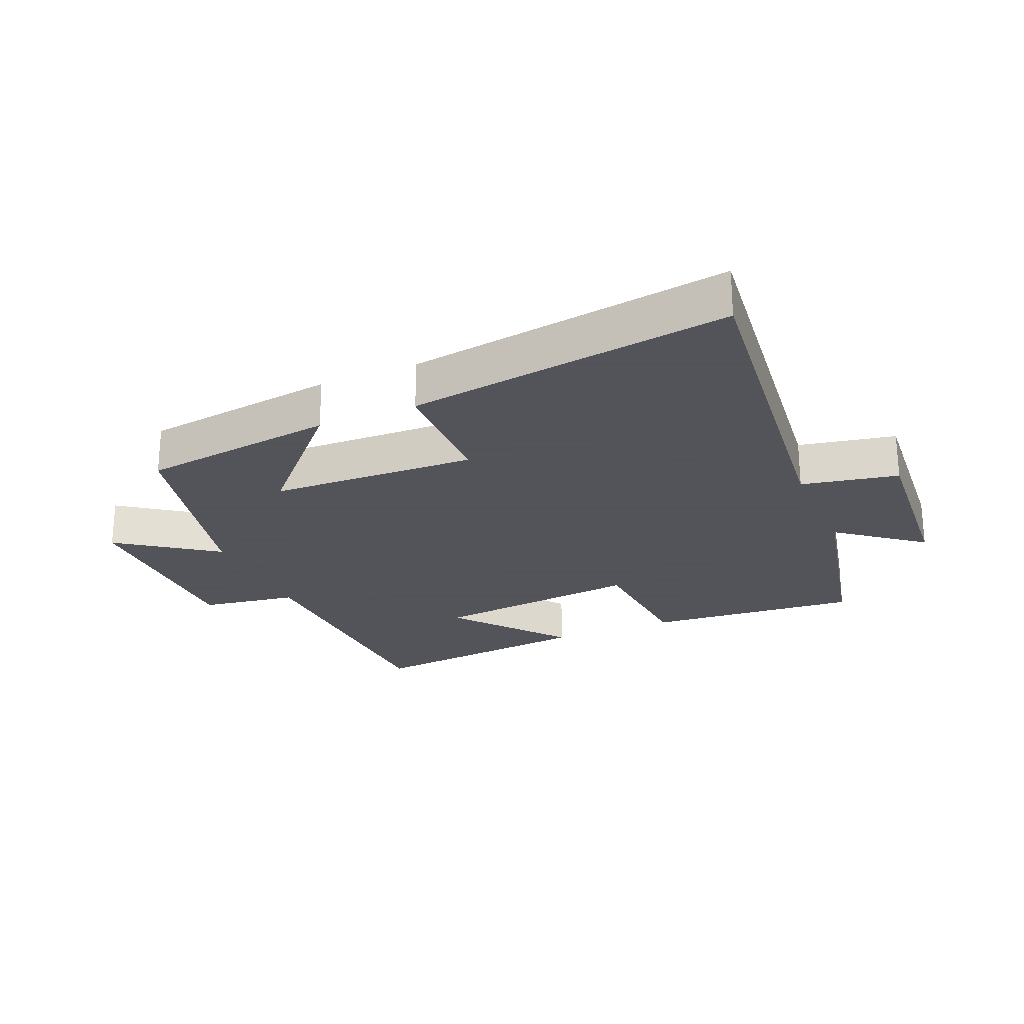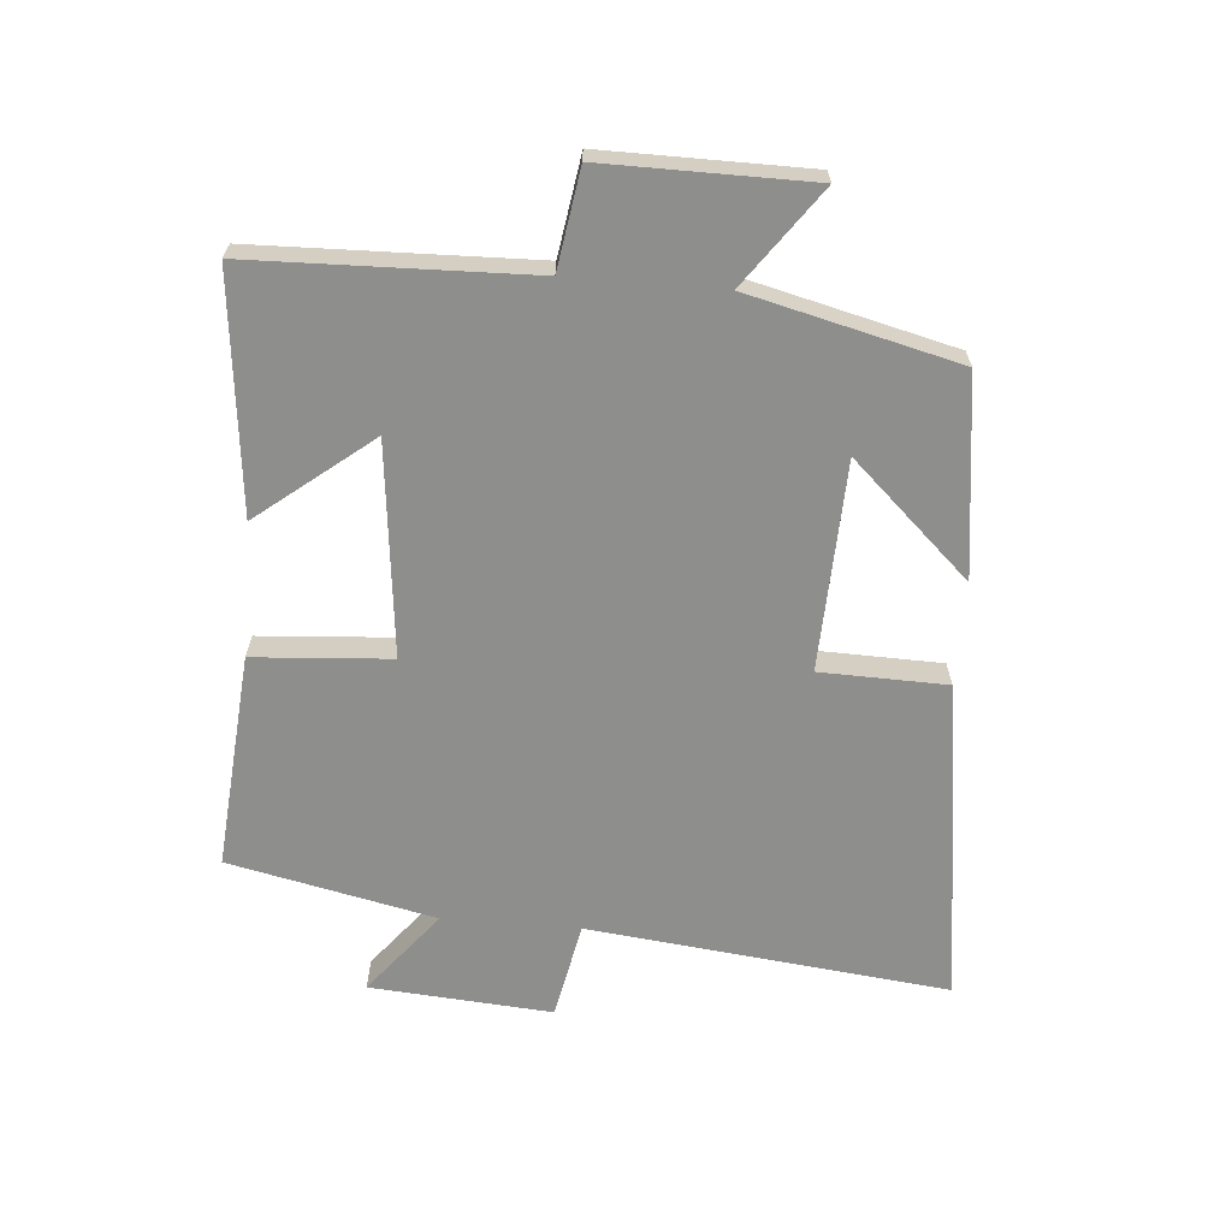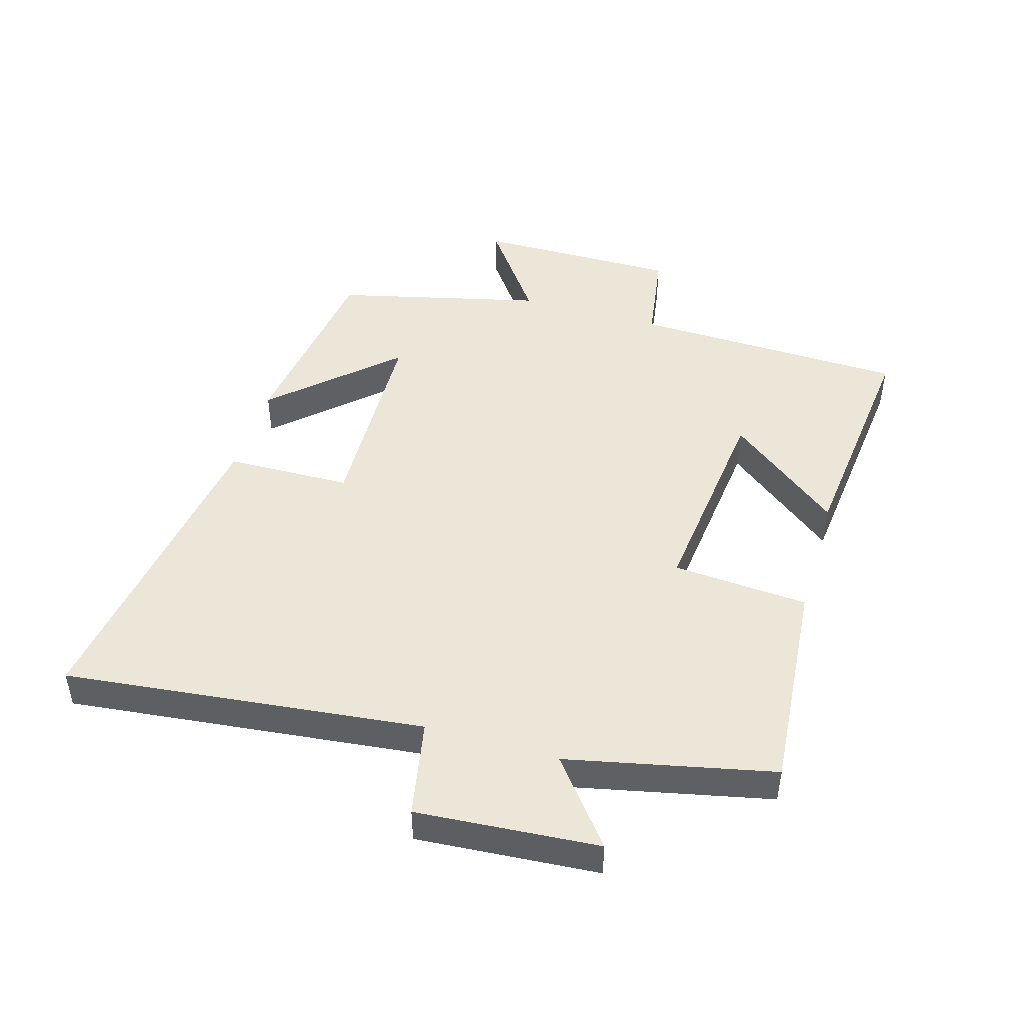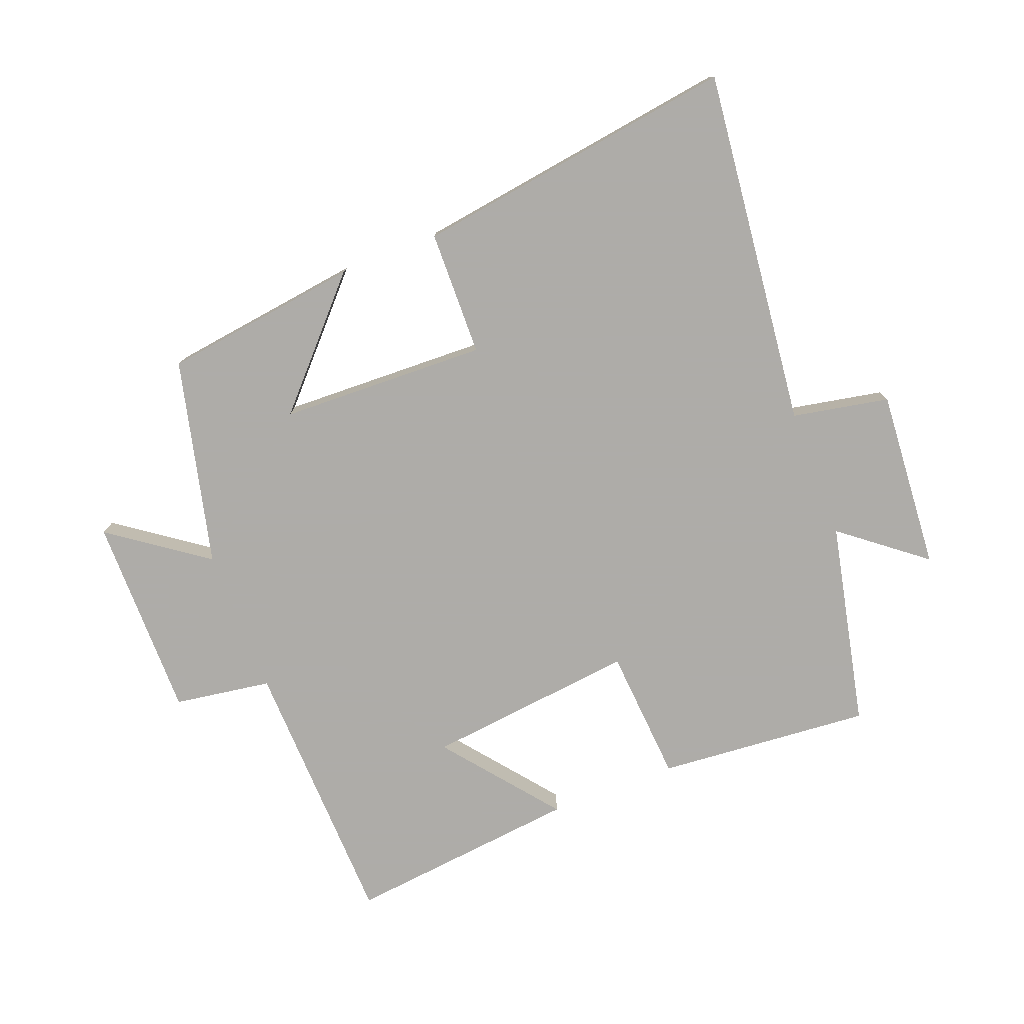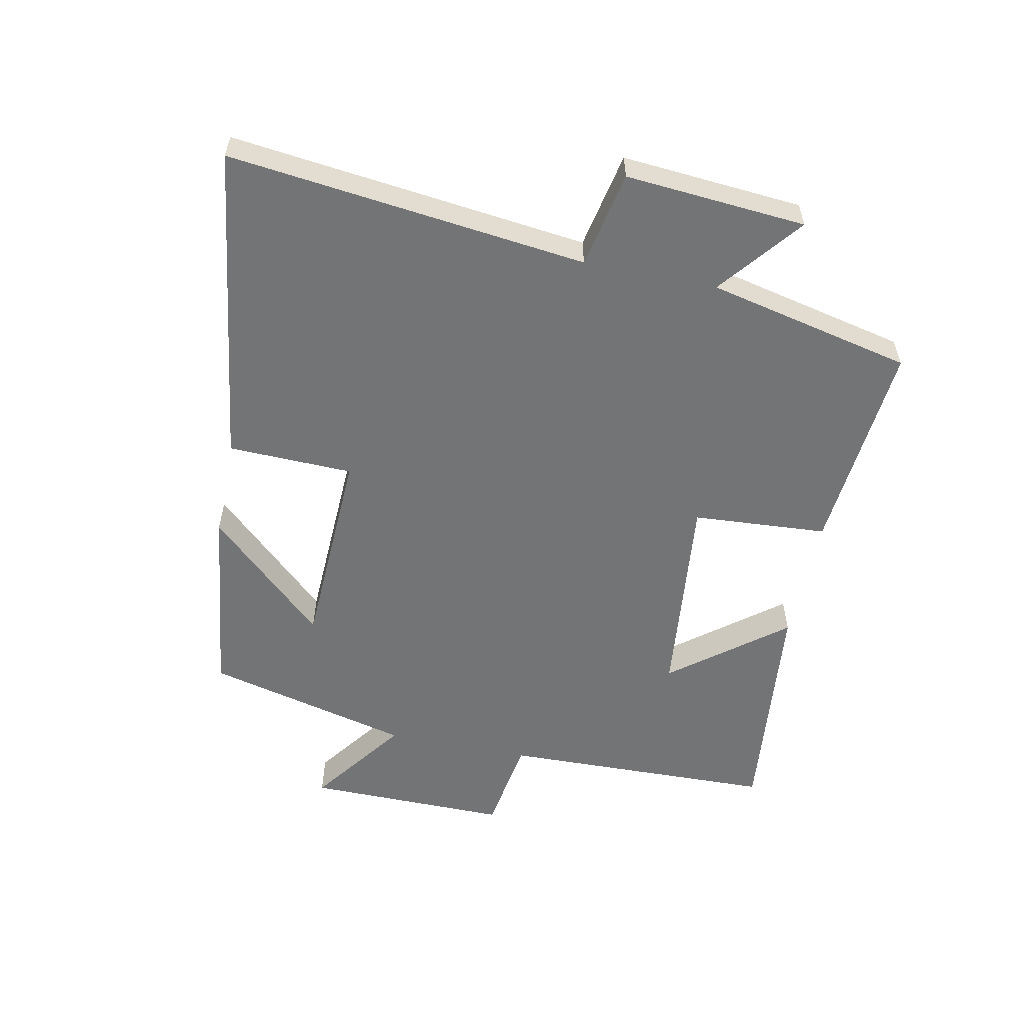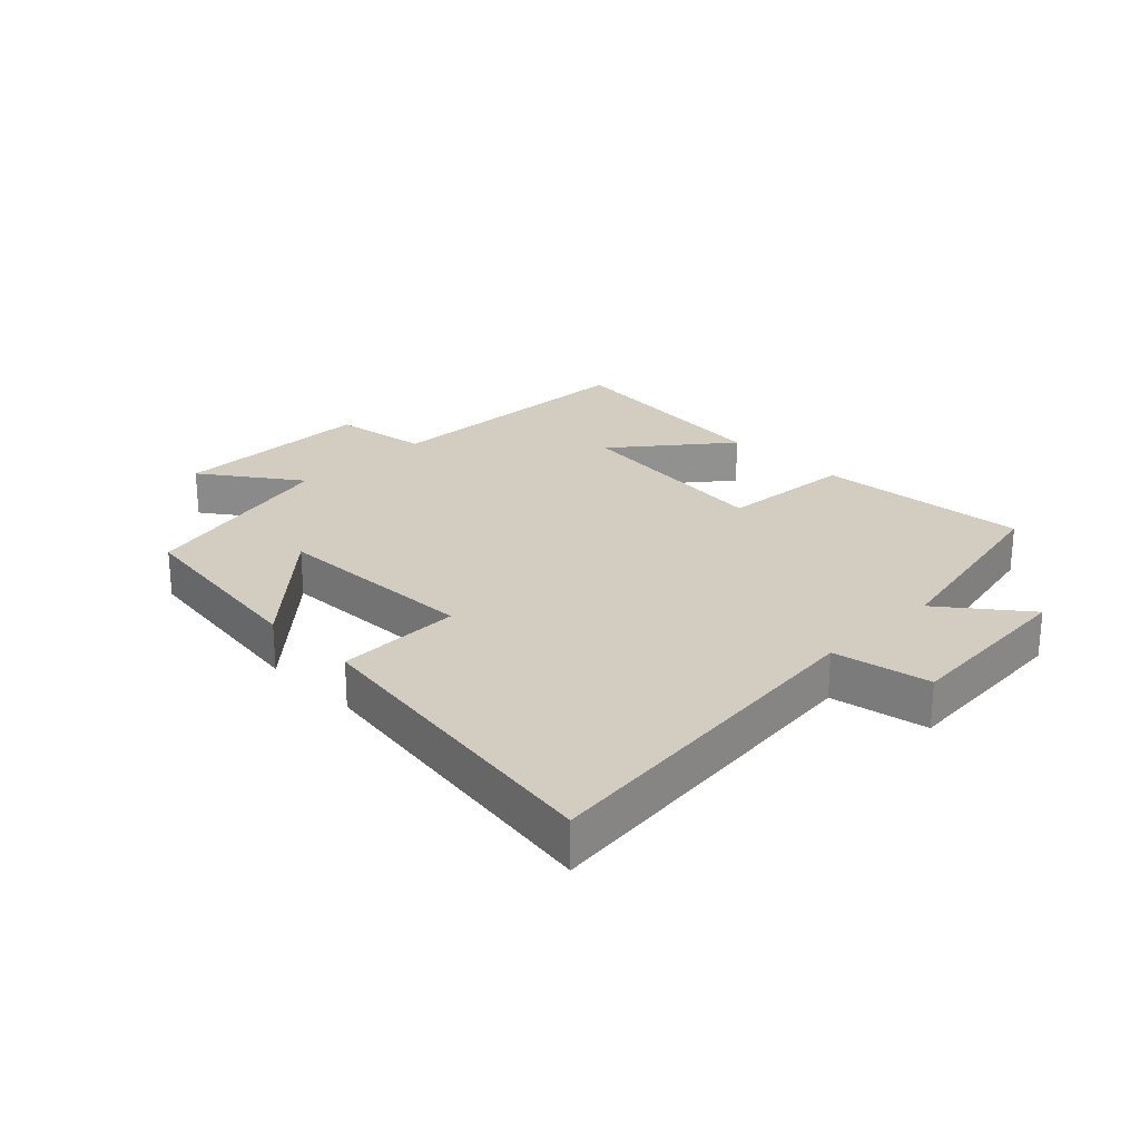
<metadata>
{"format":"obj","ext":"obj","renderer":"f3d","projection":"perspective","resolution":1024,"background":"white","views":[{"elev":-23.9,"azim":23.3,"up":"+Y"},{"elev":-64.9,"azim":-94.7,"up":"+Y"},{"elev":46.5,"azim":106.5,"up":"+Y"},{"elev":-77.0,"azim":21.3,"up":"+Y"},{"elev":-56.2,"azim":78.3,"up":"+Y"},{"elev":24.6,"azim":45.4,"up":"+Y"}]}
</metadata>
<code>
v 0.564 0.07 0.573
v 0.5 0.07 0.007
v 0.653 0.07 -0.023
v 0.631 0.07 -0.309
v 0.5 0.07 -0.205
v 0.429 0.07 -0.529
v 0.09 0.07 -0.5
v 0.075 0.07 -0.286
v -0.259 0.07 -0.322
v -0.118 0.07 -0.5
v -0.488 0.07 -0.539
v -0.5 0.07 -0.104
v -0.654 0.07 -0.08
v -0.652 0.07 0.242
v -0.5 0.07 0.132
v -0.42 0.07 0.459
v -0.108 0.07 0.5
v -0.281 0.07 0.314
v 0.047 0.07 0.302
v 0.052 0.07 0.5
v 0.564 0 0.573
v 0.5 0 0.007
v 0.653 0 -0.023
v 0.631 0 -0.309
v 0.5 0 -0.205
v 0.429 0 -0.529
v 0.09 0 -0.5
v 0.075 0 -0.286
v -0.259 0 -0.322
v -0.118 0 -0.5
v -0.488 0 -0.539
v -0.5 0 -0.104
v -0.654 0 -0.08
v -0.652 0 0.242
v -0.5 0 0.132
v -0.42 0 0.459
v -0.108 0 0.5
v -0.281 0 0.314
v 0.047 0 0.302
v 0.052 0 0.5
f 19 20 1 2
f 18 19 2
f 15 16 17 18
f 15 18 2
f 12 13 14 15
f 9 10 11 12
f 8 9 12 15
f 5 6 7 8
f 5 8 15 2
f 2 3 4 5
f 22 21 40 39
f 22 39 38
f 38 37 36 35
f 22 38 35
f 35 34 33 32
f 32 31 30 29
f 35 32 29 28
f 28 27 26 25
f 22 35 28 25
f 25 24 23 22
f 1 21 22 2
f 2 22 23 3
f 3 23 24 4
f 4 24 25 5
f 5 25 26 6
f 6 26 27 7
f 7 27 28 8
f 8 28 29 9
f 9 29 30 10
f 10 30 31 11
f 11 31 32 12
f 12 32 33 13
f 13 33 34 14
f 14 34 35 15
f 15 35 36 16
f 16 36 37 17
f 17 37 38 18
f 18 38 39 19
f 19 39 40 20
f 20 40 21 1

</code>
